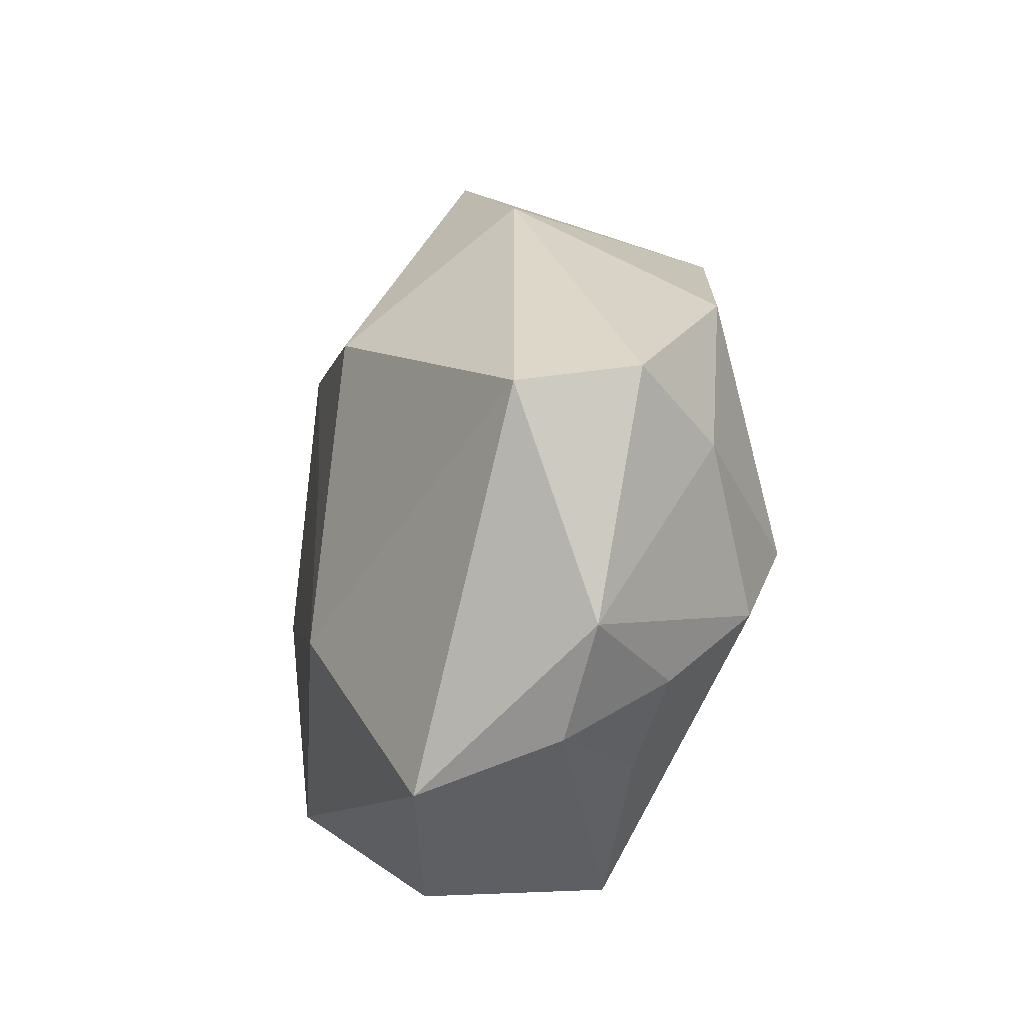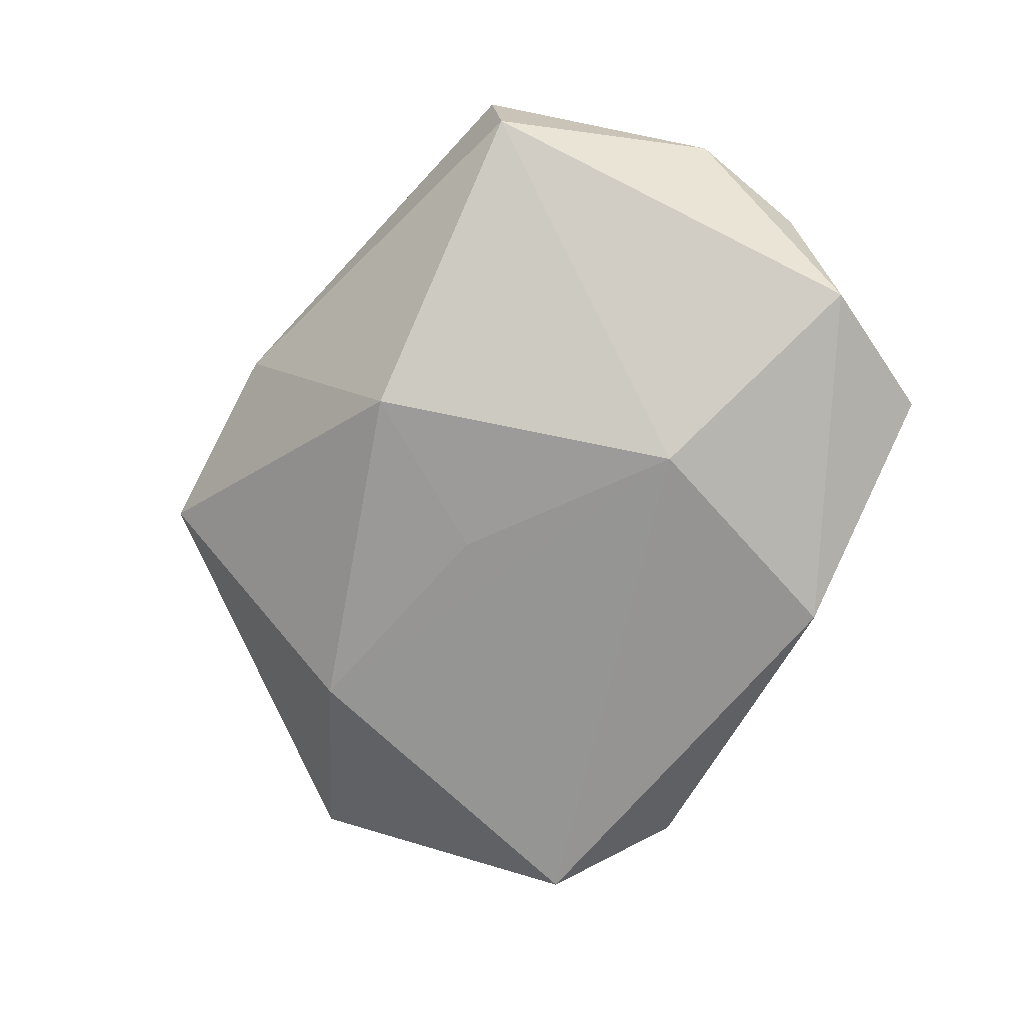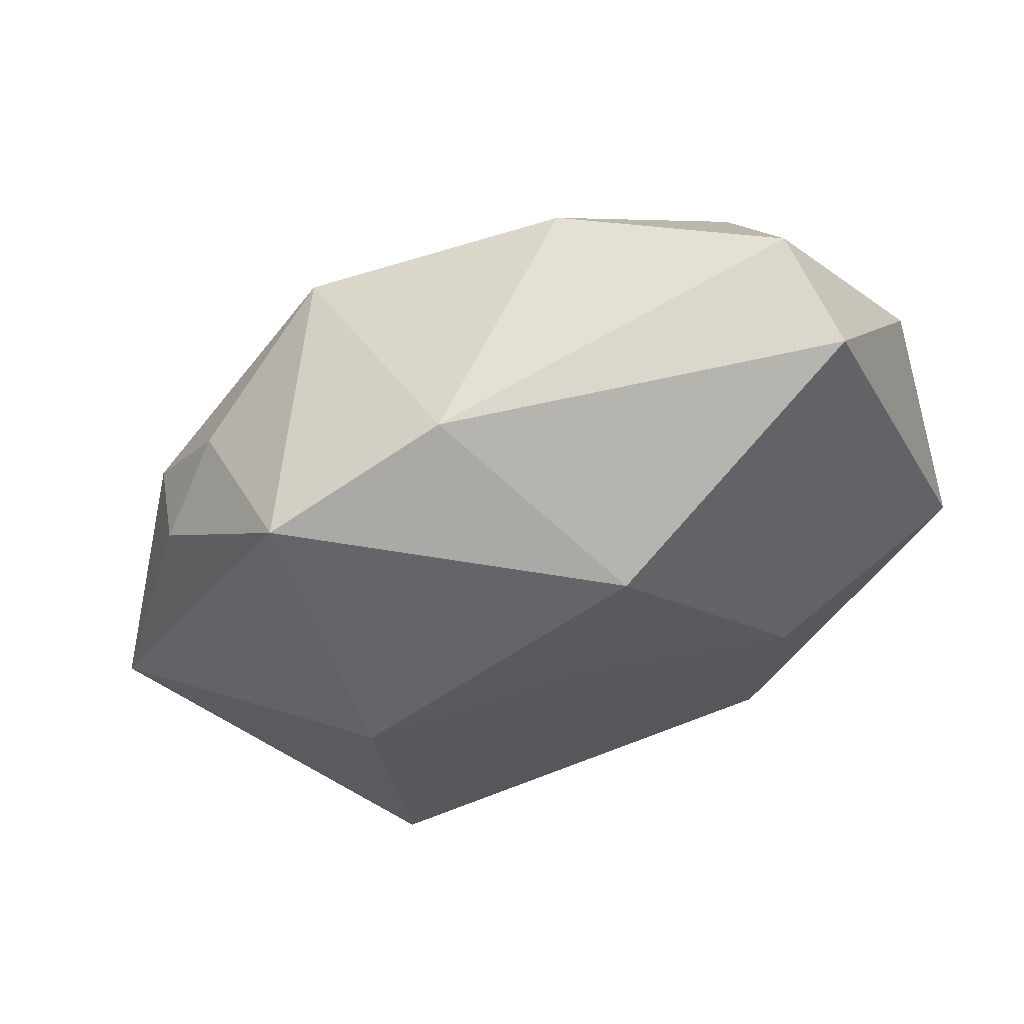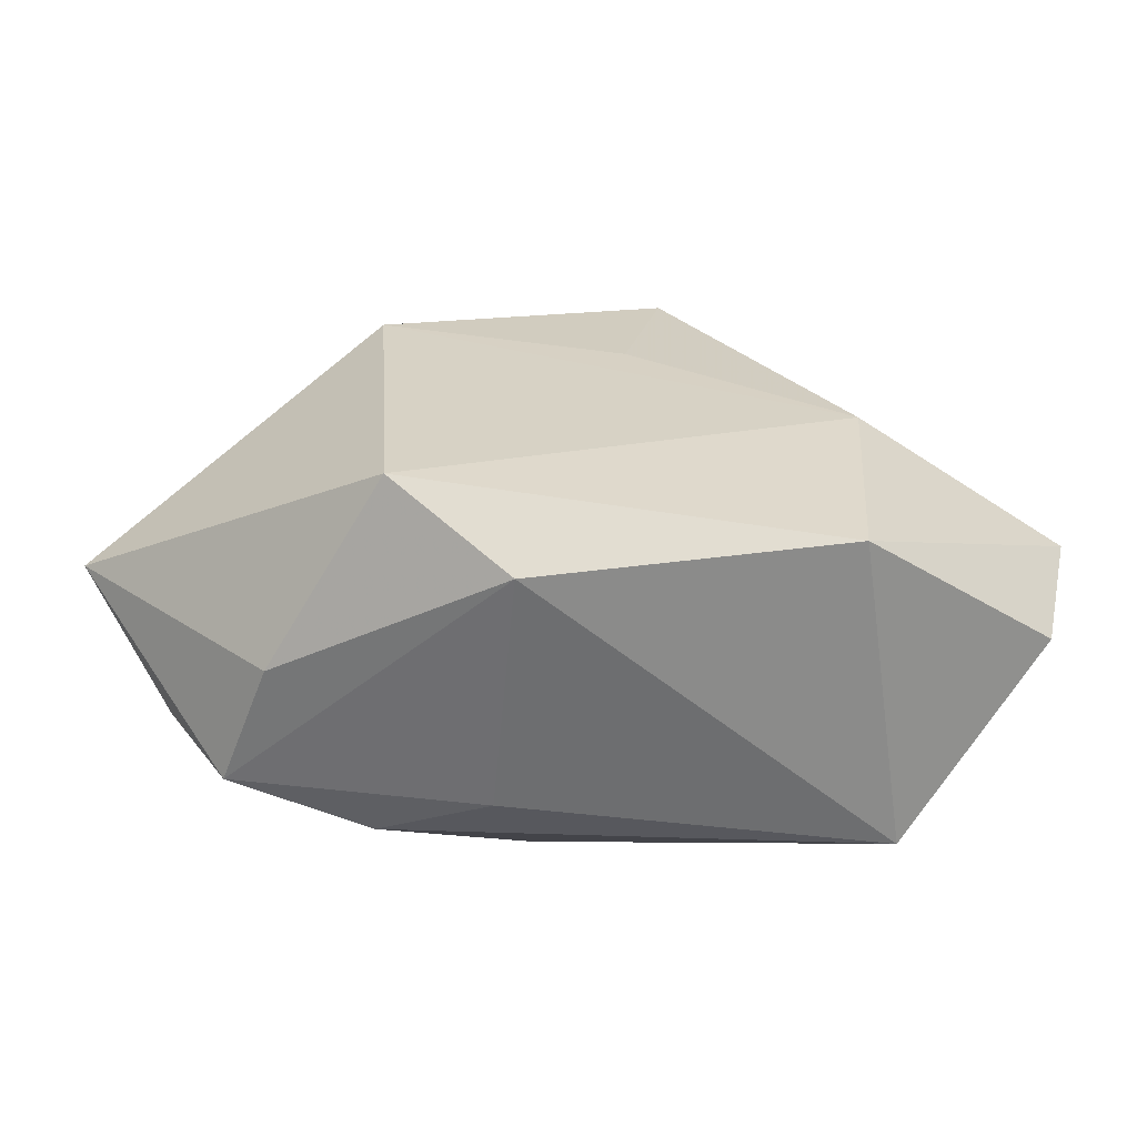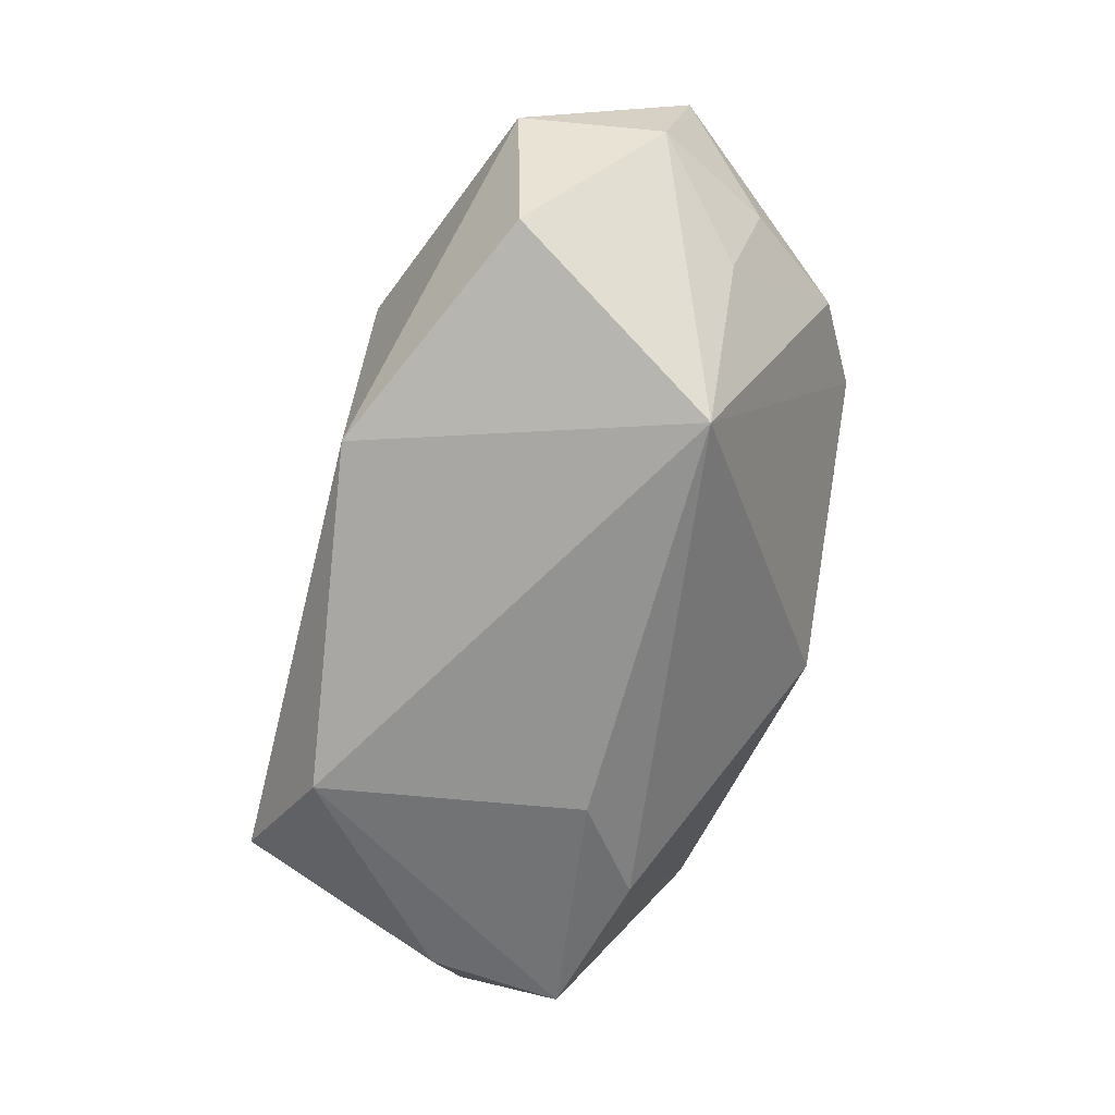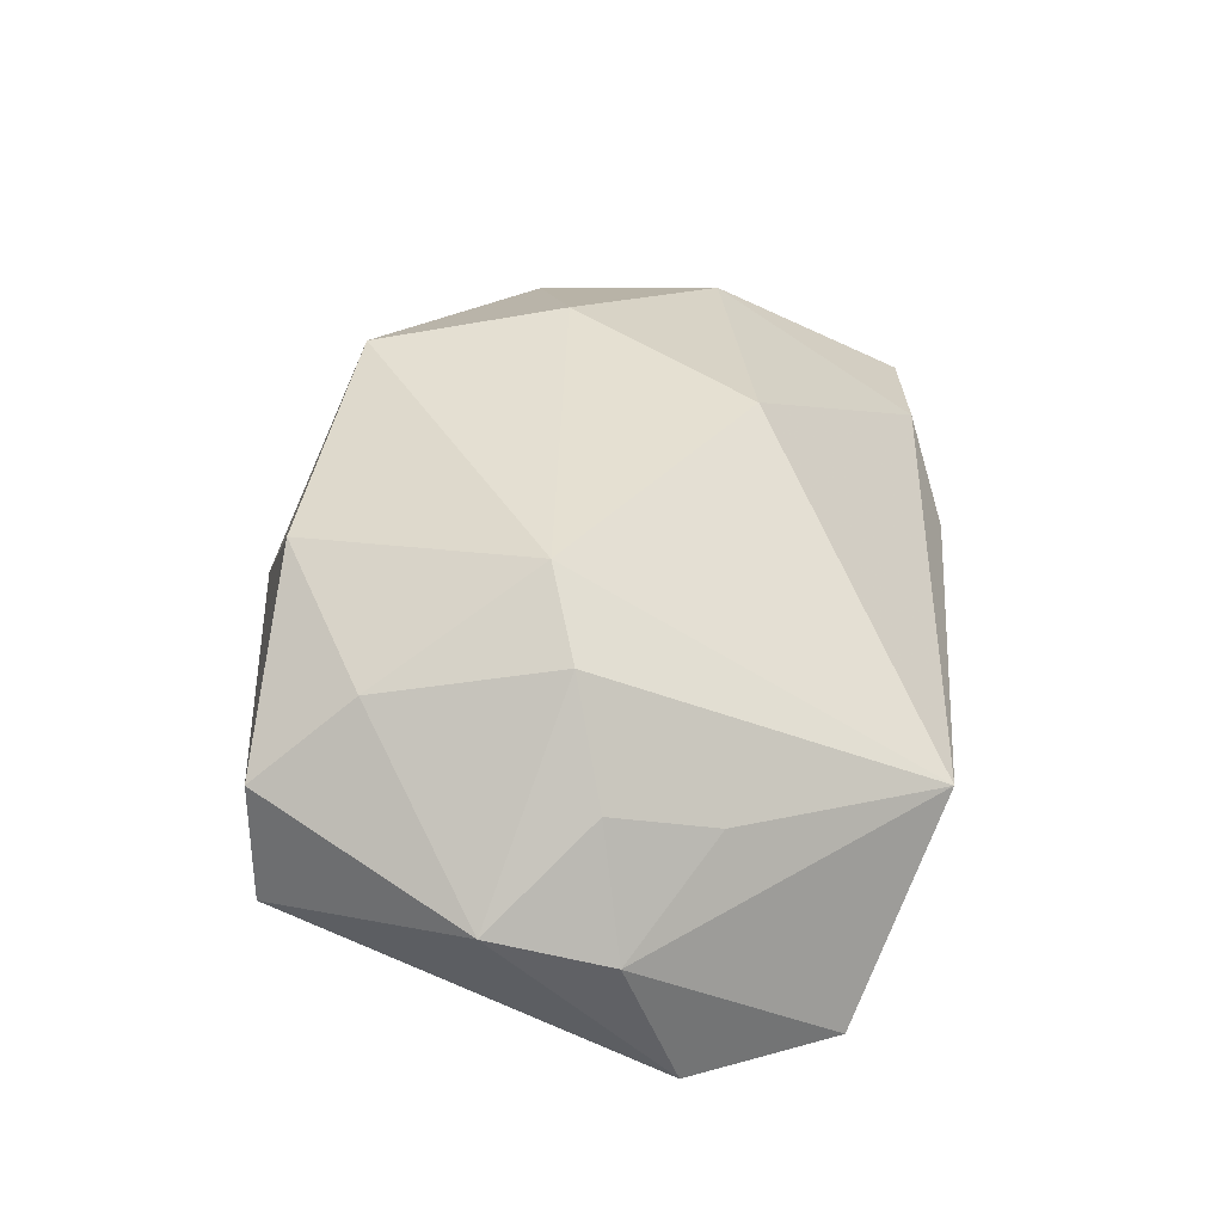
<metadata>
{"format":"obj","ext":"obj","renderer":"f3d","projection":"perspective","resolution":1024,"background":"white","views":[{"elev":30.3,"azim":-97.3,"up":"+Y"},{"elev":-65.6,"azim":-133.8,"up":"+Z"},{"elev":73.0,"azim":160.3,"up":"+Y"},{"elev":-55.0,"azim":167.2,"up":"+Y"},{"elev":-58.1,"azim":-104.0,"up":"+Y"},{"elev":38.4,"azim":-94.0,"up":"+Z"}]}
</metadata>
<code>
v -0.02558 0.02292 0.01478
v 0.03487 0.005766 0.01483
v 0.03666 -0.004943 0.01265
v 0.01768 0.003836 0.02302
v 0.03567 -0.01819 0.009901
v -0.0279 0.006032 0.01848
v 0.01076 -0.03011 -0.01925
v -0.0403 0.01445 0.002099
v -0.02881 -0.02451 0.005175
v 0.03591 0.01156 0.006296
v 0.04546 -0.01116 0.0008963
v -0.03837 -0.01531 -0.01308
v 0.02348 0.006537 -0.0187
v 0.02857 -0.0289 -0.004906
v -0.01971 0.007391 0.02296
v 0.02227 -0.02468 -0.02317
v 0.02629 0.02744 -0.001831
v -0.04137 -0.001393 -0.01408
v -0.02758 0.03235 0.007671
v 0.008726 0.03235 0.001203
v -0.00902 0.02877 0.01831
v -0.01973 0.0009845 -0.02195
v 0.02915 0.01614 0.01277
v -0.04139 0.003415 -0.0008961
v -0.00318 0.02392 -0.01673
v 0.01673 -0.02818 0.01044
v 0.02709 -0.0107 0.01883
v 0.0003937 -0.01133 0.02347
v -0.018 -0.02106 -0.02317
v 0.01468 0.02212 0.02217
v 0.001195 0.00811 -0.01973
v -0.02902 0.03235 -0.003697
v -0.03422 -0.005306 0.00677
v 0.0302 -0.02901 0.007052
v -0.03519 0.004445 0.009581
v 0.007611 -0.02988 0.004164
f 15 9 28
f 16 13 11
f 5 34 11
f 11 13 17
f 17 13 25
f 28 9 26
f 29 18 22
f 22 16 29
f 13 16 22
f 29 9 12
f 12 18 29
f 9 15 6
f 11 34 14
f 14 16 11
f 3 5 11
f 25 13 31
f 31 22 25
f 13 22 31
f 8 18 24
f 18 12 24
f 24 12 9
f 21 15 30
f 20 17 25
f 19 21 20
f 30 17 20
f 20 21 30
f 32 18 8
f 8 19 32
f 19 20 32
f 25 22 32
f 32 22 18
f 32 20 25
f 1 6 15
f 15 21 1
f 1 21 19
f 1 19 8
f 8 6 1
f 34 26 36
f 36 26 9
f 2 3 11
f 5 3 27
f 34 5 27
f 3 2 27
f 28 26 27
f 27 26 34
f 35 6 8
f 8 24 35
f 16 14 7
f 29 16 7
f 7 14 34
f 34 36 7
f 7 9 29
f 7 36 9
f 23 17 30
f 30 2 23
f 4 2 30
f 4 27 2
f 28 27 4
f 4 15 28
f 30 15 4
f 33 24 9
f 33 35 24
f 9 6 33
f 6 35 33
f 10 23 2
f 10 2 11
f 17 23 10
f 11 17 10

</code>
